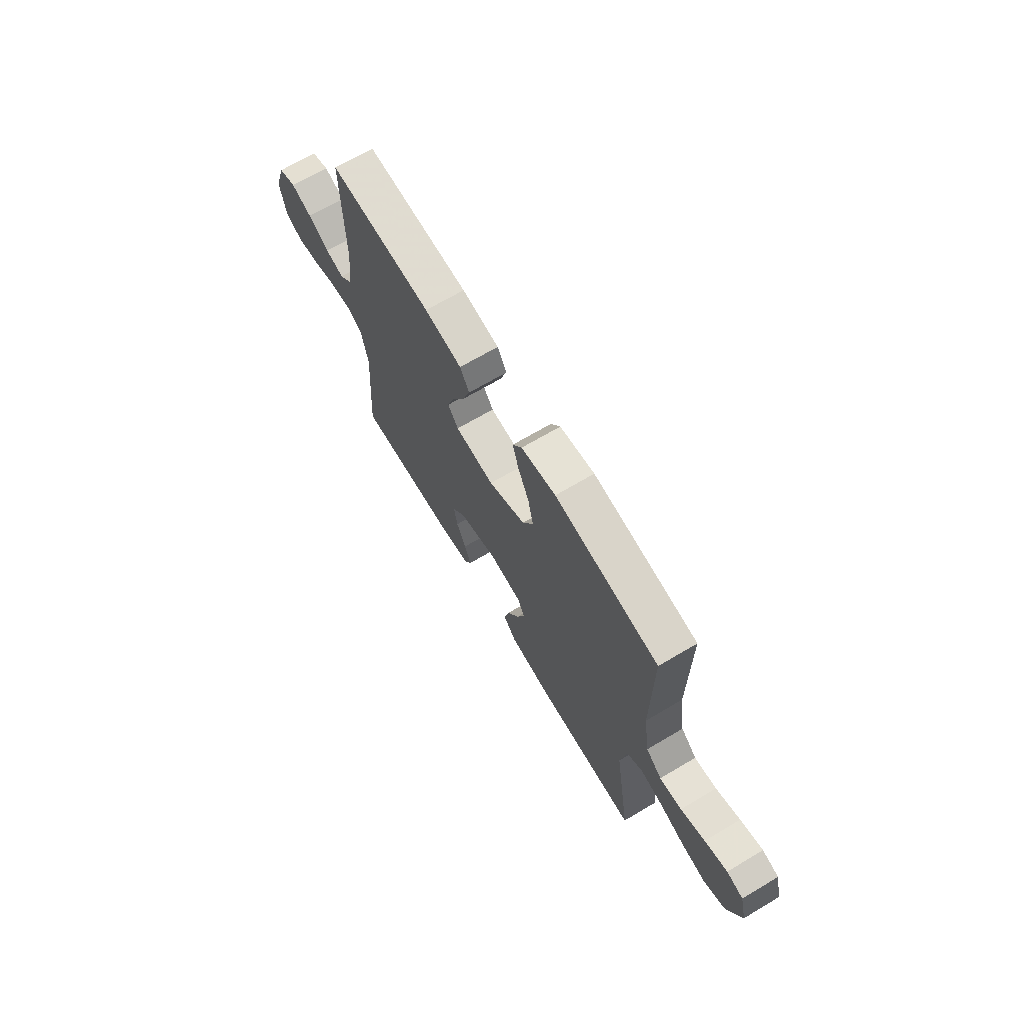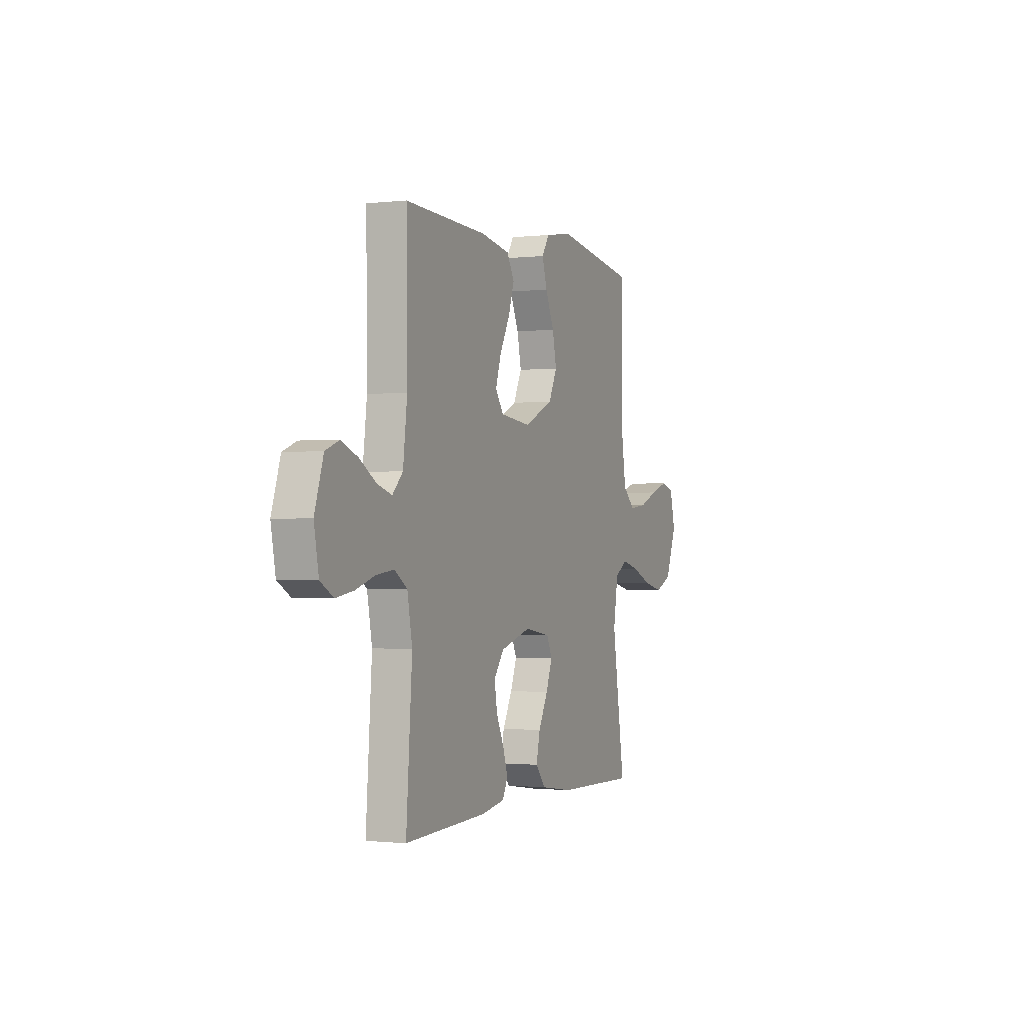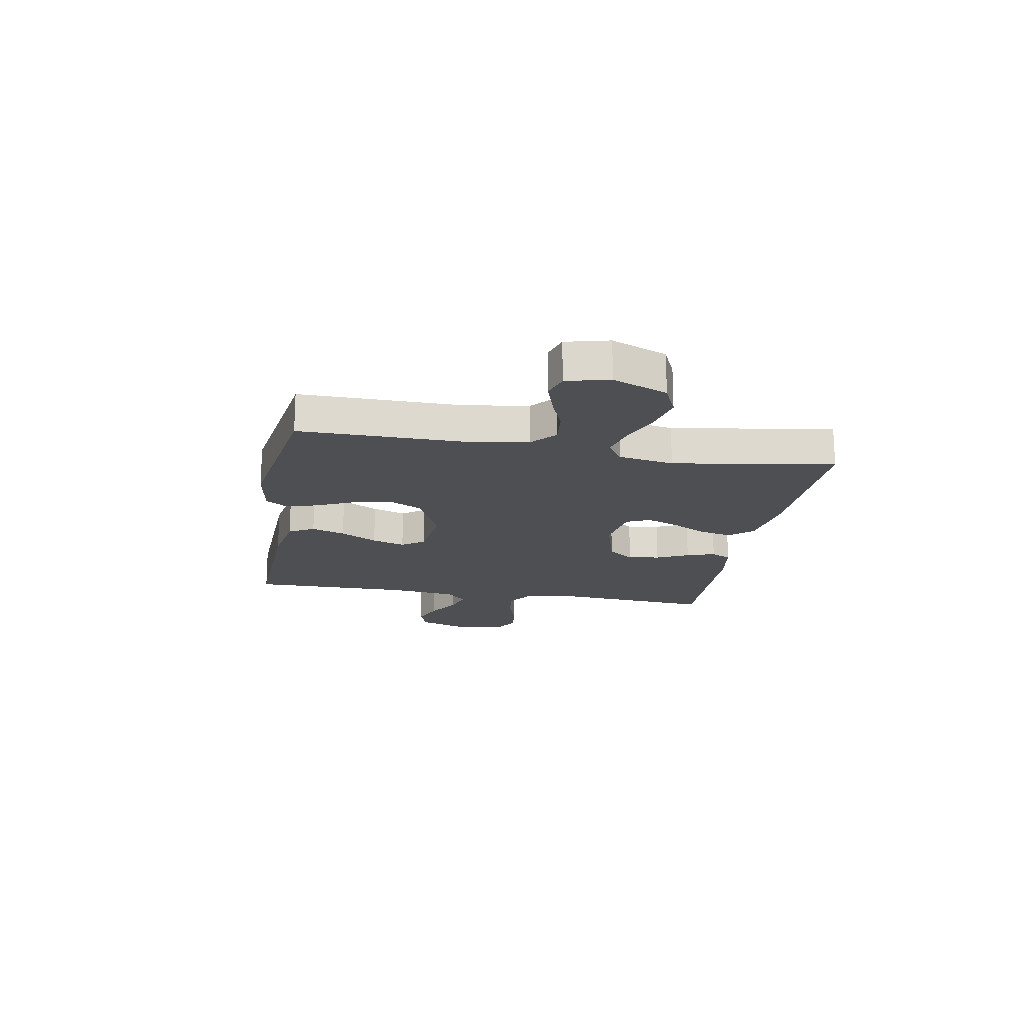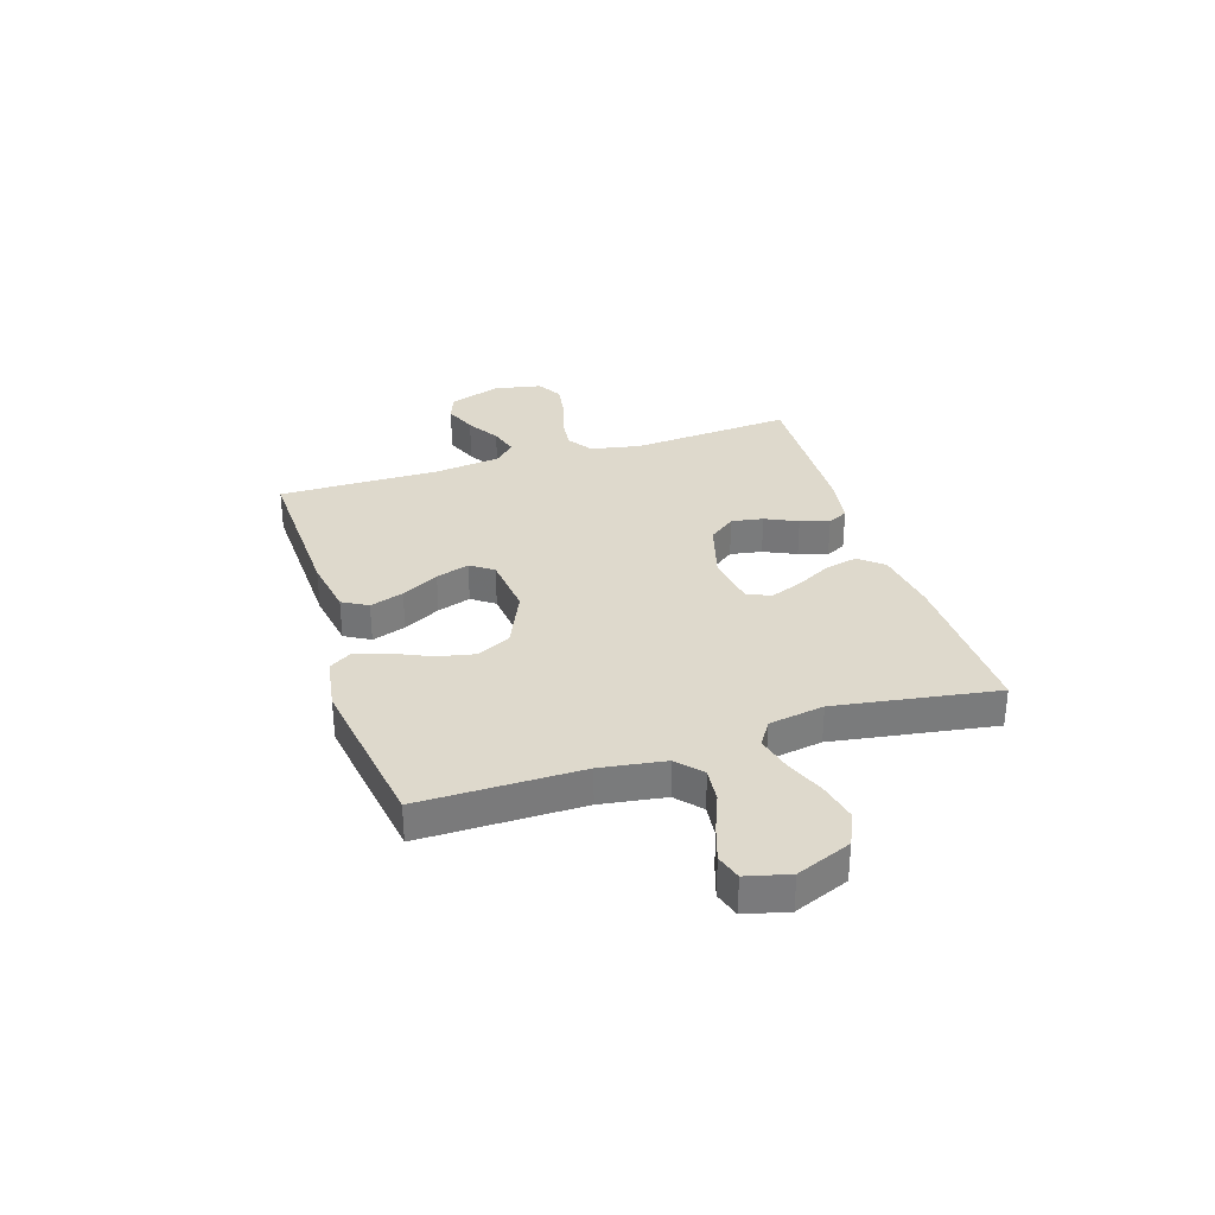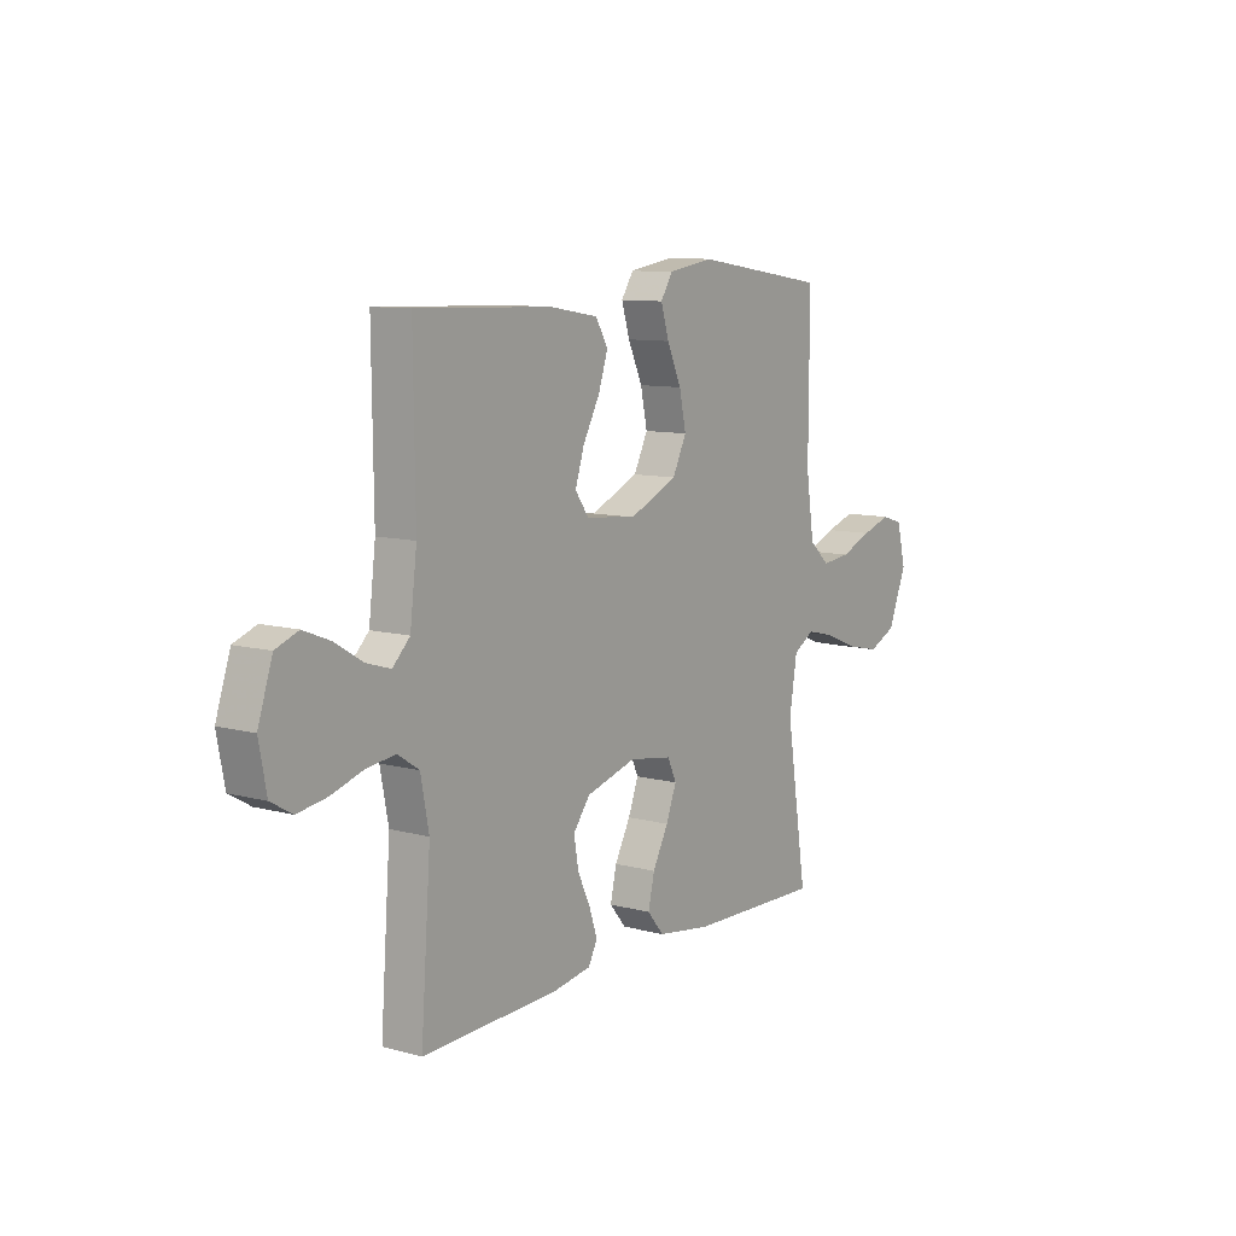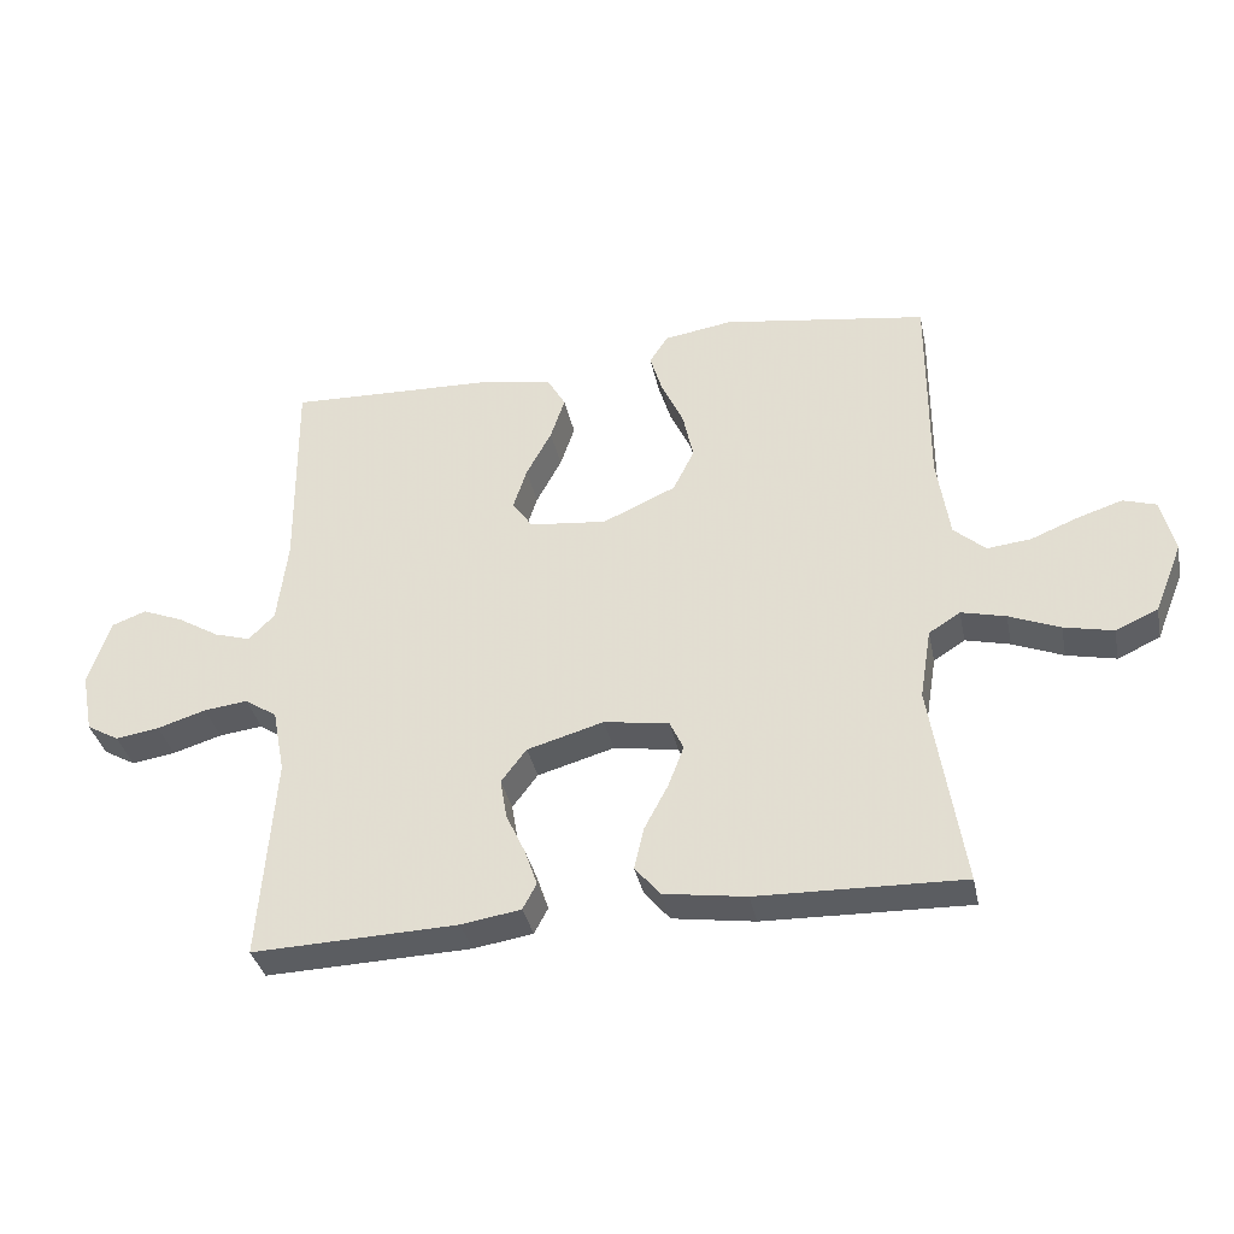
<metadata>
{"format":"obj","ext":"obj","renderer":"f3d","projection":"perspective","resolution":1024,"background":"white","views":[{"elev":68.4,"azim":59.3,"up":"+Z"},{"elev":-1.0,"azim":-67.4,"up":"+Z"},{"elev":-18.2,"azim":79.9,"up":"+Y"},{"elev":32.1,"azim":72.3,"up":"+Y"},{"elev":9.8,"azim":-55.2,"up":"+Z"},{"elev":-35.8,"azim":11.7,"up":"+Z"}]}
</metadata>
<code>
v 0.5 0.07 -0.5
v 0.2 0.07 -0.492
v 0.08 0.07 -0.474
v 0.043 0.07 -0.43
v 0.057 0.07 -0.369
v 0.092 0.07 -0.303
v 0.115 0.07 -0.243
v 0.095 0.07 -0.2
v 0 0.07 -0.185
v -0.112 0.07 -0.217
v -0.149 0.07 -0.266
v -0.139 0.07 -0.325
v -0.111 0.07 -0.385
v -0.093 0.07 -0.438
v -0.113 0.07 -0.476
v -0.2 0.07 -0.49
v -0.5 0.07 -0.5
v -0.478 0.07 -0.2
v -0.496 0.07 -0.106
v -0.543 0.07 -0.075
v -0.607 0.07 -0.083
v -0.678 0.07 -0.105
v -0.742 0.07 -0.115
v -0.789 0.07 -0.088
v -0.806 0.07 0
v -0.774 0.07 0.097
v -0.724 0.07 0.116
v -0.664 0.07 0.092
v -0.603 0.07 0.055
v -0.55 0.07 0.039
v -0.512 0.07 0.077
v -0.497 0.07 0.2
v -0.5 0.07 0.5
v -0.2 0.07 0.49
v -0.092 0.07 0.472
v -0.065 0.07 0.425
v -0.086 0.07 0.362
v -0.123 0.07 0.293
v -0.143 0.07 0.231
v -0.113 0.07 0.189
v 0 0.07 0.177
v 0.107 0.07 0.225
v 0.138 0.07 0.288
v 0.123 0.07 0.358
v 0.091 0.07 0.428
v 0.073 0.07 0.487
v 0.1 0.07 0.529
v 0.2 0.07 0.545
v 0.5 0.07 0.5
v 0.499 0.07 0.2
v 0.517 0.07 0.08
v 0.563 0.07 0.039
v 0.627 0.07 0.046
v 0.697 0.07 0.074
v 0.762 0.07 0.095
v 0.81 0.07 0.08
v 0.83 0.07 0
v 0.789 0.07 -0.102
v 0.727 0.07 -0.13
v 0.655 0.07 -0.114
v 0.581 0.07 -0.084
v 0.516 0.07 -0.068
v 0.47 0.07 -0.097
v 0.453 0.07 -0.2
v 0.5 0 -0.5
v 0.2 0 -0.492
v 0.08 0 -0.474
v 0.043 0 -0.43
v 0.057 0 -0.369
v 0.092 0 -0.303
v 0.115 0 -0.243
v 0.095 0 -0.2
v 0 0 -0.185
v -0.112 0 -0.217
v -0.149 0 -0.266
v -0.139 0 -0.325
v -0.111 0 -0.385
v -0.093 0 -0.438
v -0.113 0 -0.476
v -0.2 0 -0.49
v -0.5 0 -0.5
v -0.478 0 -0.2
v -0.496 0 -0.106
v -0.543 0 -0.075
v -0.607 0 -0.083
v -0.678 0 -0.105
v -0.742 0 -0.115
v -0.789 0 -0.088
v -0.806 0 0
v -0.774 0 0.097
v -0.724 0 0.116
v -0.664 0 0.092
v -0.603 0 0.055
v -0.55 0 0.039
v -0.512 0 0.077
v -0.497 0 0.2
v -0.5 0 0.5
v -0.2 0 0.49
v -0.092 0 0.472
v -0.065 0 0.425
v -0.086 0 0.362
v -0.123 0 0.293
v -0.143 0 0.231
v -0.113 0 0.189
v 0 0 0.177
v 0.107 0 0.225
v 0.138 0 0.288
v 0.123 0 0.358
v 0.091 0 0.428
v 0.073 0 0.487
v 0.1 0 0.529
v 0.2 0 0.545
v 0.5 0 0.5
v 0.499 0 0.2
v 0.517 0 0.08
v 0.563 0 0.039
v 0.627 0 0.046
v 0.697 0 0.074
v 0.762 0 0.095
v 0.81 0 0.08
v 0.83 0 0
v 0.789 0 -0.102
v 0.727 0 -0.13
v 0.655 0 -0.114
v 0.581 0 -0.084
v 0.516 0 -0.068
v 0.47 0 -0.097
v 0.453 0 -0.2
f 58 59 60 61
f 58 61 62
f 57 58 62
f 56 57 62
f 53 54 55 56
f 53 56 62
f 52 53 62 63
f 47 48 49 50
f 47 50 51
f 44 45 46 47
f 43 44 47 51
f 42 43 51 52
f 35 36 37 38
f 35 38 39
f 32 33 34 35
f 31 32 35 39
f 30 31 39 40
f 26 27 28 29
f 26 29 30
f 25 26 30
f 24 25 30
f 21 22 23 24
f 20 21 24 30
f 19 20 30 40
f 15 16 17 18
f 12 13 14 15
f 12 15 18 19
f 3 4 5 6
f 3 6 7
f 64 1 2 3
f 63 64 3 7
f 41 42 52 63
f 11 12 19
f 10 11 19 40
f 9 10 40 41
f 41 63 7 8
f 8 9 41
f 125 124 123 122
f 126 125 122
f 126 122 121
f 126 121 120
f 120 119 118 117
f 126 120 117
f 127 126 117 116
f 114 113 112 111
f 115 114 111
f 111 110 109 108
f 115 111 108 107
f 116 115 107 106
f 102 101 100 99
f 103 102 99
f 99 98 97 96
f 103 99 96 95
f 104 103 95 94
f 93 92 91 90
f 94 93 90
f 94 90 89
f 94 89 88
f 88 87 86 85
f 94 88 85 84
f 104 94 84 83
f 82 81 80 79
f 79 78 77 76
f 83 82 79 76
f 70 69 68 67
f 71 70 67
f 67 66 65 128
f 71 67 128 127
f 127 116 106 105
f 83 76 75
f 104 83 75 74
f 105 104 74 73
f 72 71 127 105
f 105 73 72
f 1 65 66 2
f 2 66 67 3
f 3 67 68 4
f 4 68 69 5
f 5 69 70 6
f 6 70 71 7
f 7 71 72 8
f 8 72 73 9
f 9 73 74 10
f 10 74 75 11
f 11 75 76 12
f 12 76 77 13
f 13 77 78 14
f 14 78 79 15
f 15 79 80 16
f 16 80 81 17
f 17 81 82 18
f 18 82 83 19
f 19 83 84 20
f 20 84 85 21
f 21 85 86 22
f 22 86 87 23
f 23 87 88 24
f 24 88 89 25
f 25 89 90 26
f 26 90 91 27
f 27 91 92 28
f 28 92 93 29
f 29 93 94 30
f 30 94 95 31
f 31 95 96 32
f 32 96 97 33
f 33 97 98 34
f 34 98 99 35
f 35 99 100 36
f 36 100 101 37
f 37 101 102 38
f 38 102 103 39
f 39 103 104 40
f 40 104 105 41
f 41 105 106 42
f 42 106 107 43
f 43 107 108 44
f 44 108 109 45
f 45 109 110 46
f 46 110 111 47
f 47 111 112 48
f 48 112 113 49
f 49 113 114 50
f 50 114 115 51
f 51 115 116 52
f 52 116 117 53
f 53 117 118 54
f 54 118 119 55
f 55 119 120 56
f 56 120 121 57
f 57 121 122 58
f 58 122 123 59
f 59 123 124 60
f 60 124 125 61
f 61 125 126 62
f 62 126 127 63
f 63 127 128 64
f 64 128 65 1

</code>
